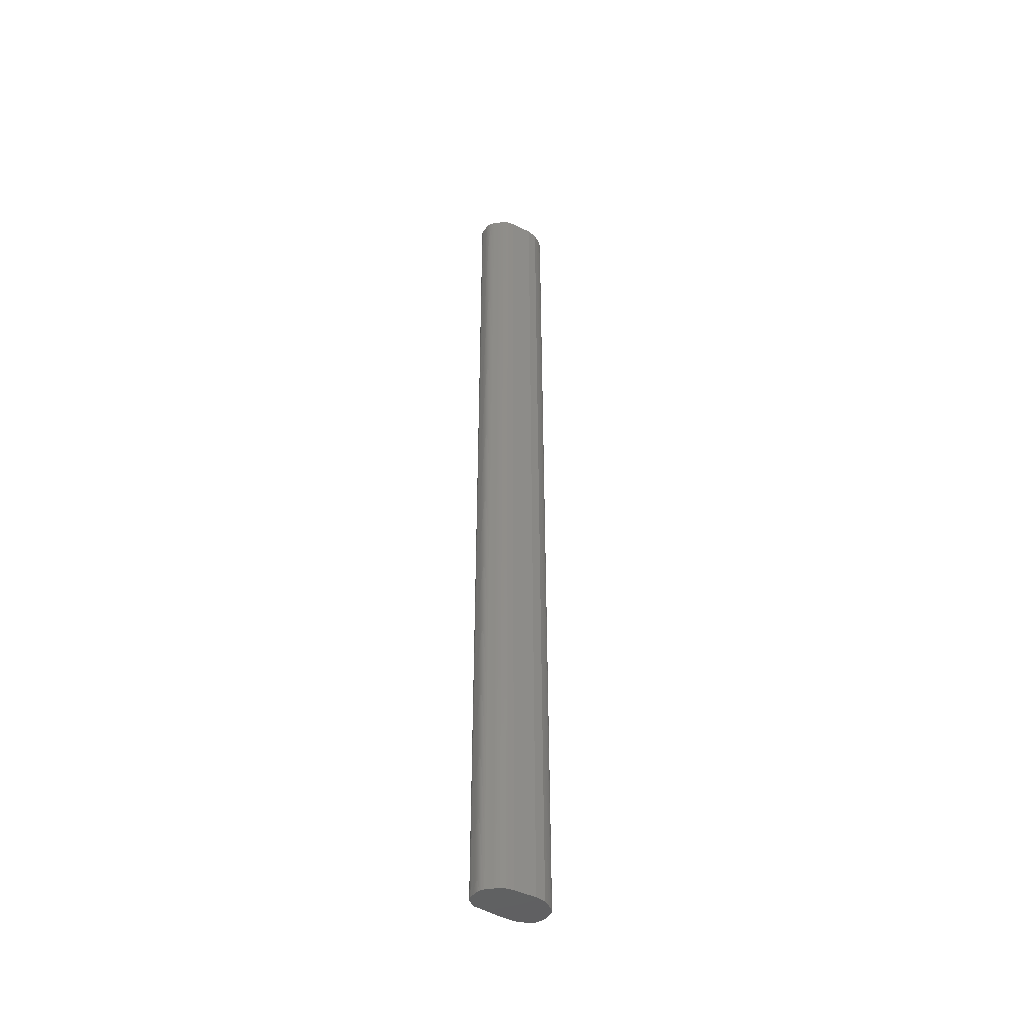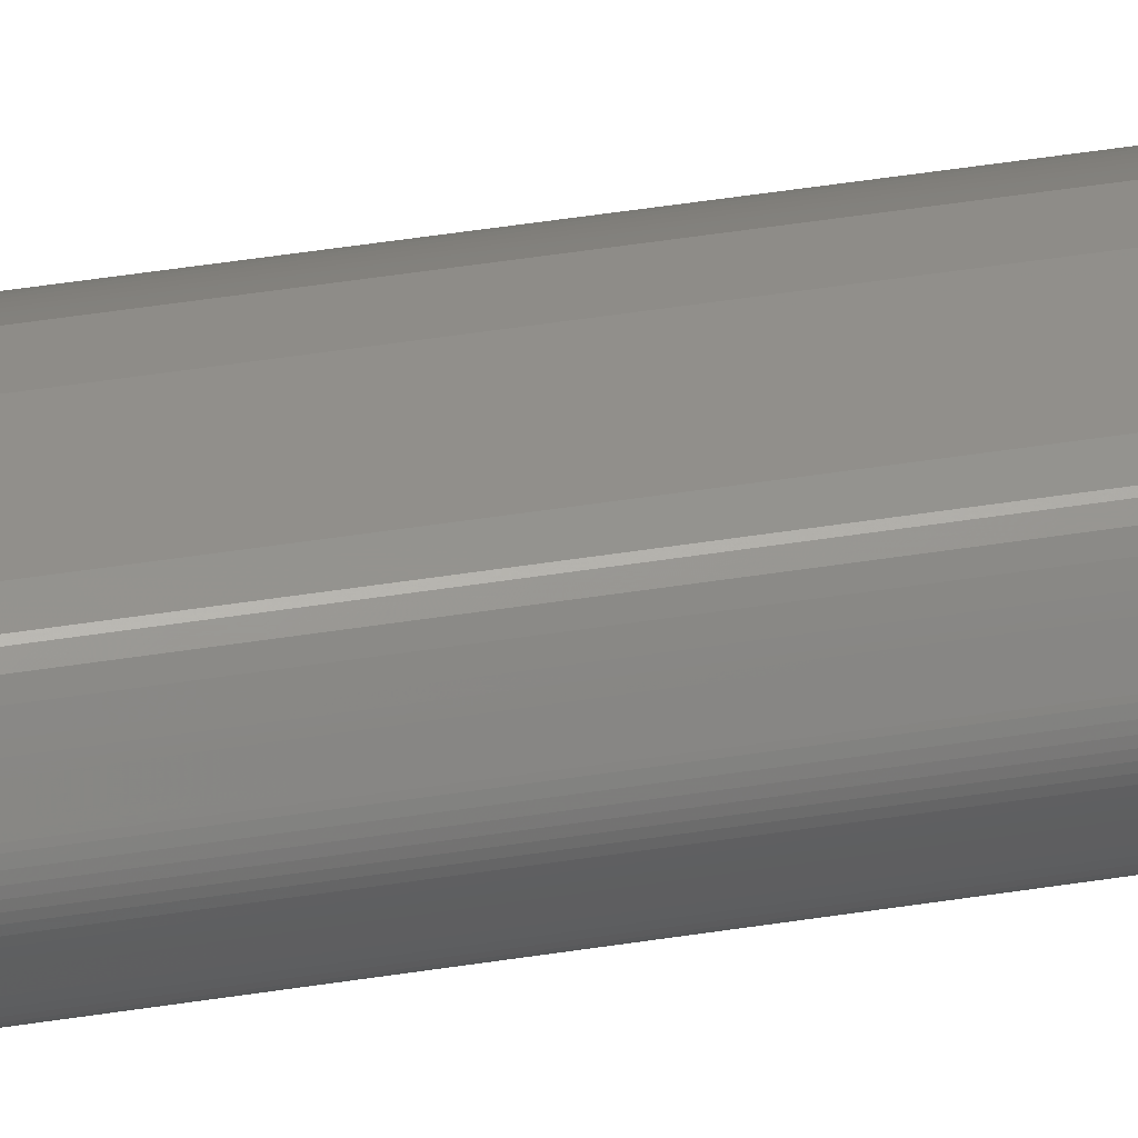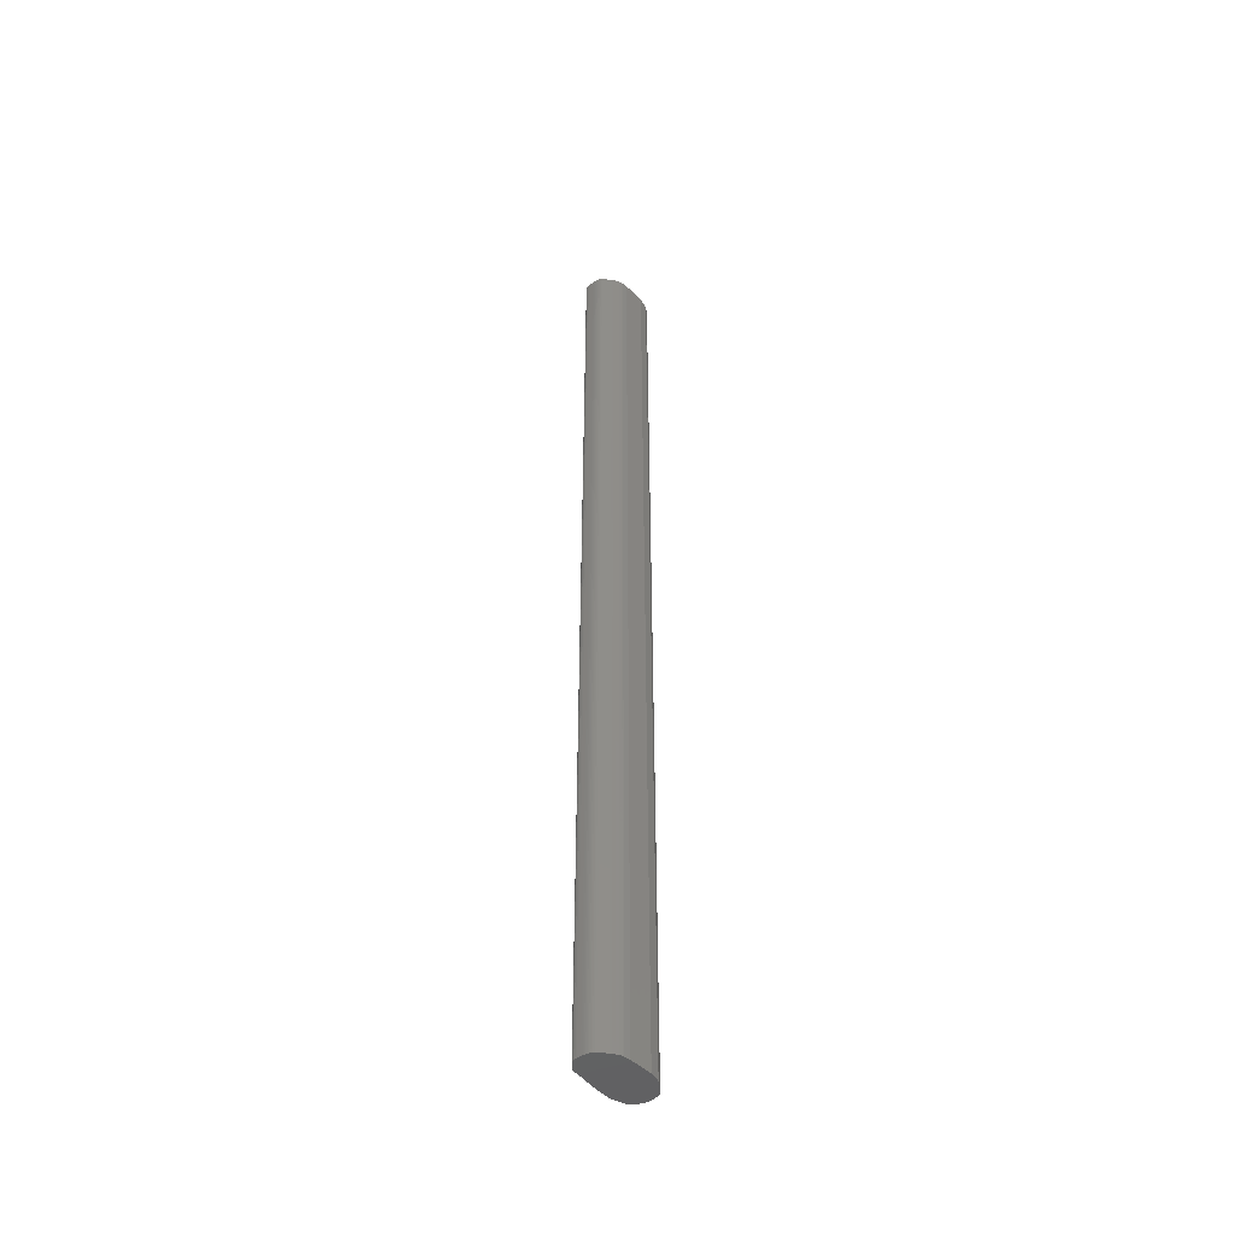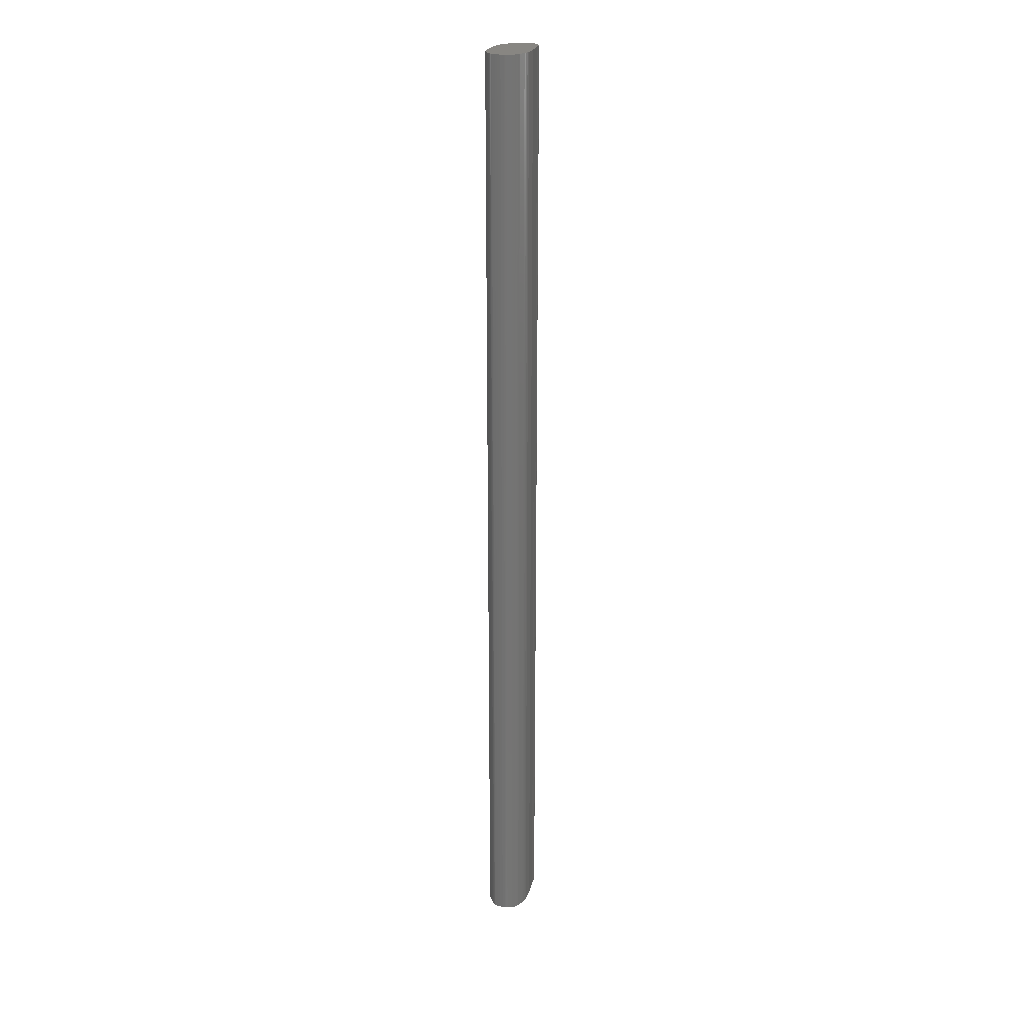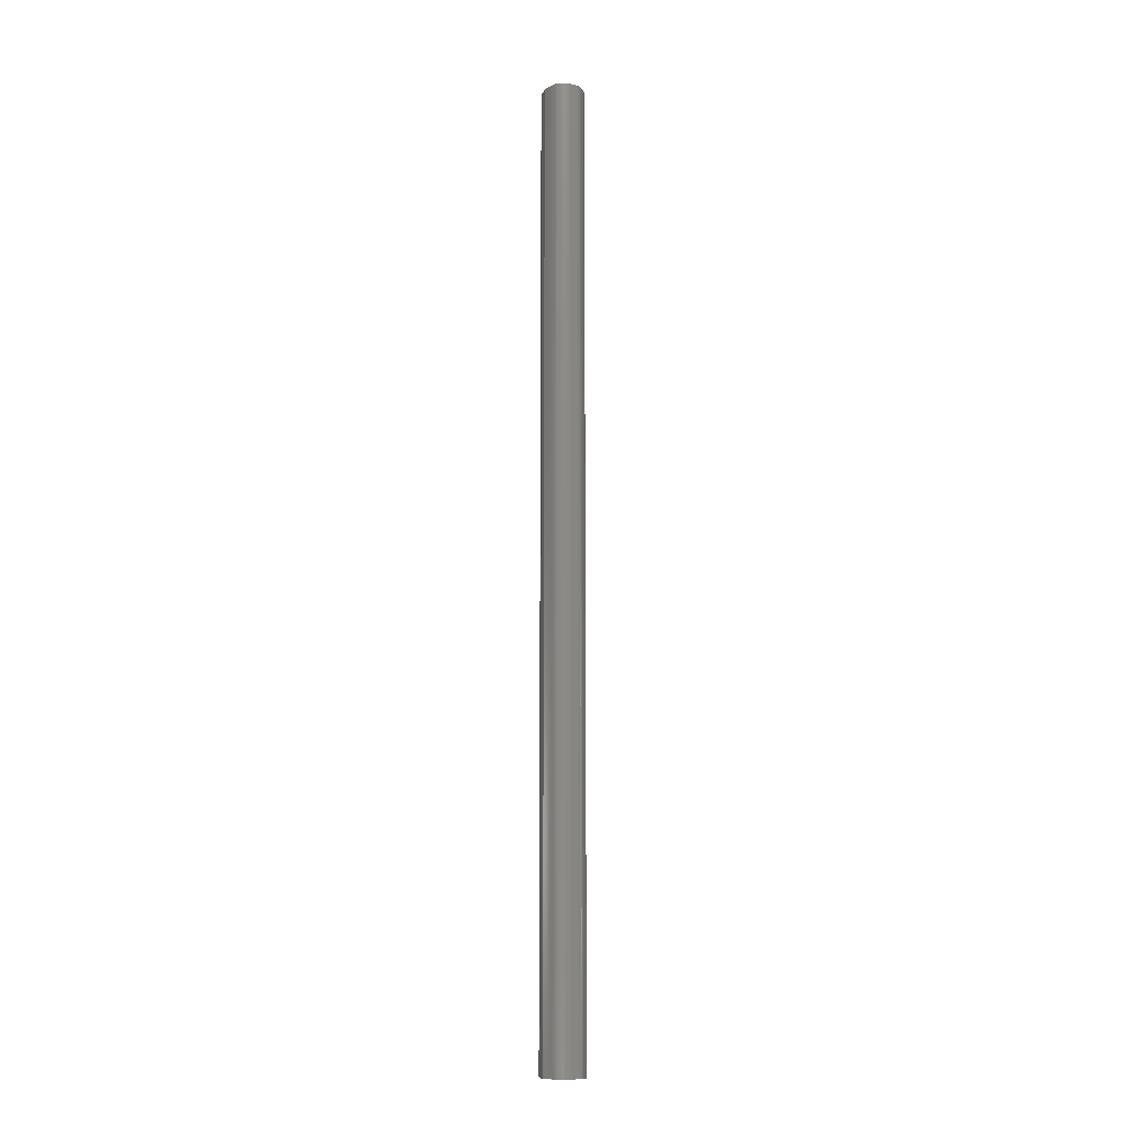
<metadata>
{"format":"stl","ext":"stl","renderer":"f3d","projection":"perspective","resolution":1024,"background":"white","views":[{"elev":-44.8,"azim":138.3,"up":"+Z"},{"elev":37.3,"azim":77.8,"up":"+Y"},{"elev":-47.0,"azim":119.9,"up":"+Z"},{"elev":23.6,"azim":-82.7,"up":"+Z"},{"elev":-11.9,"azim":-105.1,"up":"+Z"}]}
</metadata>
<code>
# stl→obj: 140 verts, 276 faces
v 0.009819 0.000127 0.15
v 0.009819 0.000127 0
v 0.01009 0.000312 0
v 0.01009 0.000312 0.15
v 0.01113 0.003819 0.15
v 0.01113 0.003819 0
v 0.01101 0.004027 0
v 0.01101 0.004027 0.15
v 3e-06 0.004144 0.15
v 3e-06 0.004144 0
v 1e-06 0.003923 0
v 1e-06 0.003923 0.15
v 0.000484 0.00599 0.15
v 0.000484 0.00599 0
v 0.000415 0.005852 0
v 0.000415 0.005852 0.15
v 0.009336 0.005926 0.15
v 0.009336 0.005926 0
v 0.008988 0.006155 0
v 0.008988 0.006155 0.15
v 0.000361 0.002565 0.15
v 0.000361 0.002565 0
v 0.000441 0.002421 0
v 0.000441 0.002421 0.15
v 0.000751 0.006252 0.15
v 0.000751 0.006252 0
v 0.000587 0.006118 0
v 0.000587 0.006118 0.15
v 0.000654 0.002143 0.15
v 0.000654 0.002143 0
v 0.000793 0.002008 0
v 0.000793 0.002008 0.15
v 0.01112 0.001314 0
v 0.01105 0.001101 0
v 0.01098 0.000932 0
v 0.01089 0.0008 0
v 0.0108 0.000698 0
v 0.0107 0.000619 0
v 0.009686 6.3e-05 0
v 0.009553 2.3e-05 0
v 0.009417 3e-06 0
v 0.009274 1e-06 0
v 0.009119 1.2e-05 0
v 0.00804 0.000156 0
v 0.005024 0.000415 0
v 0.003076 0.000786 0
v 0.01118 0.001579 0
v 0.01131 0.002363 0
v 0.01127 0.002121 0
v 0.01135 0.002808 0
v 0.01134 0.002592 0
v 0.01133 0.003218 0
v 0.01135 0.003016 0
v 0.01122 0.003616 0
v 0.01129 0.003417 0
v 0.01068 0.004466 0
v 0.01085 0.004245 0
v 0.01034 0.004891 0
v 0.01051 0.004682 0
v 0.01001 0.005283 0
v 0.01018 0.005092 0
v 0.009675 0.005632 0
v 0.00881 0.006241 0
v 0.004535 0.007258 0
v 0.007961 0.00653 0
v 0.002523 0.007109 0
v 0.00292 0.007262 0
v 0.002032 0.00691 0
v 0.002292 0.007017 0
v 0.001478 0.006662 0
v 0.001756 0.00679 0
v 0.000962 0.006389 0
v 0.001209 0.006527 0
v 0.000209 0.005291 0
v 0.000275 0.005498 0
v 9.5e-05 0.004841 0
v 0.000148 0.005071 0
v 5.2e-05 0.004607 0
v 1.8e-05 0.003717 0
v 0.000238 0.002865 0
v 0.000538 0.00228 0
v 0.001882 0.001288 0
v 0.000958 0.001875 0
v 0.002226 0.001103 0
v 0.002051 0.001193 0
v 0.00261 0.000937 0
v 0.003076 0.000786 0.15
v 0.00261 0.000937 0.15
v 0.009417 3e-06 0.15
v 0.009553 2.3e-05 0.15
v 0.000962 0.006389 0.15
v 0.0108 0.000698 0.15
v 0.01089 0.0008 0.15
v 0.000238 0.002865 0.15
v 0.009686 6.3e-05 0.15
v 0.000958 0.001875 0.15
v 0.01001 0.005283 0.15
v 0.01018 0.005092 0.15
v 0.01085 0.004245 0.15
v 0.01068 0.004466 0.15
v 0.01034 0.004891 0.15
v 0.01051 0.004682 0.15
v 0.0107 0.000619 0.15
v 0.004535 0.007258 0.15
v 0.007961 0.00653 0.15
v 0.009675 0.005632 0.15
v 1.8e-05 0.003717 0.15
v 0.009274 1e-06 0.15
v 0.001209 0.006527 0.15
v 0.001478 0.006662 0.15
v 0.001756 0.00679 0.15
v 0.002032 0.00691 0.15
v 0.002292 0.007017 0.15
v 0.00292 0.007262 0.15
v 0.002523 0.007109 0.15
v 0.01135 0.003016 0.15
v 0.01133 0.003218 0.15
v 0.01098 0.000932 0.15
v 0.005024 0.000415 0.15
v 5.2e-05 0.004607 0.15
v 9.5e-05 0.004841 0.15
v 0.000148 0.005071 0.15
v 0.000275 0.005498 0.15
v 0.000209 0.005291 0.15
v 0.00804 0.000156 0.15
v 0.009119 1.2e-05 0.15
v 0.01135 0.002808 0.15
v 0.002226 0.001103 0.15
v 0.002051 0.001193 0.15
v 0.001882 0.001288 0.15
v 0.01105 0.001101 0.15
v 0.01112 0.001314 0.15
v 0.01118 0.001579 0.15
v 0.01127 0.002121 0.15
v 0.01131 0.002363 0.15
v 0.01134 0.002592 0.15
v 0.01129 0.003417 0.15
v 0.01122 0.003616 0.15
v 0.00881 0.006241 0.15
v 0.000538 0.00228 0.15
f 1 2 3
f 1 3 4
f 5 6 7
f 5 7 8
f 9 10 11
f 9 11 12
f 13 14 15
f 13 15 16
f 17 18 19
f 17 19 20
f 21 22 23
f 21 23 24
f 25 26 27
f 25 27 28
f 29 30 31
f 29 31 32
f 33 34 35
f 35 36 37
f 37 38 3
f 3 2 39
f 39 40 41
f 41 42 43
f 44 45 46
f 41 43 44
f 3 39 41
f 35 37 3
f 47 33 35
f 48 49 47
f 50 51 48
f 52 53 50
f 54 55 52
f 7 6 54
f 56 57 7
f 58 59 56
f 60 61 58
f 18 62 60
f 63 19 18
f 64 65 63
f 66 67 64
f 68 69 66
f 70 71 68
f 72 73 70
f 27 26 72
f 15 14 27
f 74 75 15
f 76 77 74
f 10 78 76
f 79 11 10
f 22 80 79
f 81 23 22
f 31 30 81
f 82 83 31
f 84 85 82
f 46 86 84
f 41 44 46
f 35 3 41
f 48 47 35
f 52 50 48
f 7 54 52
f 58 56 7
f 18 60 58
f 64 63 18
f 68 66 64
f 72 70 68
f 15 27 72
f 76 74 15
f 79 10 76
f 81 22 79
f 82 31 81
f 46 84 82
f 35 41 46
f 52 48 35
f 58 7 52
f 64 18 58
f 72 68 64
f 76 15 72
f 81 79 76
f 46 82 81
f 52 35 46
f 64 58 52
f 76 72 64
f 46 81 76
f 64 52 46
f 46 76 64
f 86 46 87
f 86 87 88
f 89 41 40
f 89 40 90
f 91 72 26
f 91 26 25
f 92 37 36
f 92 36 93
f 80 22 21
f 80 21 94
f 95 39 2
f 95 2 1
f 32 31 83
f 32 83 96
f 59 58 61
f 61 60 97
f 61 97 98
f 56 59 61
f 7 57 56
f 99 8 7
f 100 99 7
f 7 56 61
f 61 98 101
f 102 100 7
f 61 101 102
f 61 102 7
f 103 38 37
f 103 37 92
f 64 104 105
f 64 105 65
f 106 62 18
f 106 18 17
f 79 80 94
f 79 94 107
f 108 42 41
f 108 41 89
f 73 72 91
f 73 91 109
f 70 73 109
f 70 109 110
f 71 70 110
f 71 110 111
f 68 71 111
f 68 111 112
f 69 68 112
f 69 112 113
f 114 67 66
f 66 69 113
f 115 114 66
f 113 115 66
f 116 53 52
f 116 52 117
f 12 11 79
f 12 79 107
f 28 27 14
f 28 14 13
f 93 36 35
f 93 35 118
f 46 45 119
f 46 119 87
f 76 78 120
f 76 120 121
f 77 76 121
f 77 121 122
f 123 75 74
f 74 77 122
f 124 123 74
f 122 124 74
f 15 75 123
f 15 123 16
f 90 40 39
f 90 39 95
f 119 45 44
f 43 42 108
f 119 44 43
f 125 119 43
f 43 108 126
f 43 126 125
f 127 50 53
f 127 53 116
f 120 78 10
f 120 10 9
f 85 84 128
f 85 128 129
f 96 83 82
f 82 85 129
f 130 96 82
f 129 130 82
f 131 132 133
f 133 134 135
f 135 136 127
f 127 116 117
f 117 137 138
f 138 5 8
f 8 99 100
f 100 102 101
f 101 98 97
f 97 106 17
f 17 20 139
f 139 105 104
f 104 114 115
f 115 113 112
f 112 111 110
f 110 109 91
f 91 25 28
f 28 13 16
f 16 123 124
f 124 122 121
f 121 120 9
f 9 12 107
f 107 94 21
f 21 24 140
f 140 29 32
f 32 96 130
f 130 129 128
f 128 88 87
f 87 119 125
f 125 126 108
f 108 89 90
f 90 95 1
f 4 103 92
f 90 1 4
f 125 108 90
f 128 87 125
f 32 130 128
f 21 140 32
f 9 107 21
f 124 121 9
f 28 16 124
f 110 91 28
f 115 112 110
f 139 104 115
f 97 17 139
f 100 101 97
f 138 8 100
f 127 117 138
f 133 135 127
f 118 131 133
f 92 93 118
f 90 4 92
f 128 125 90
f 21 32 128
f 124 9 21
f 110 28 124
f 139 115 110
f 100 97 139
f 127 138 100
f 118 133 127
f 90 92 118
f 21 128 90
f 110 124 21
f 100 139 110
f 118 127 100
f 21 90 118
f 100 110 21
f 100 21 118
f 63 65 105
f 63 105 139
f 140 81 30
f 140 30 29
f 138 54 6
f 138 6 5
f 131 34 33
f 131 33 132
f 118 35 34
f 118 34 131
f 51 50 127
f 51 127 136
f 48 51 136
f 48 136 135
f 49 48 135
f 49 135 134
f 132 33 47
f 47 49 134
f 133 132 47
f 134 133 47
f 137 55 54
f 137 54 138
f 24 23 81
f 24 81 140
f 20 19 63
f 20 63 139
f 3 38 103
f 3 103 4
f 84 86 88
f 84 88 128
f 97 60 62
f 97 62 106
f 117 52 55
f 117 55 137
f 64 67 114
f 64 114 104

</code>
